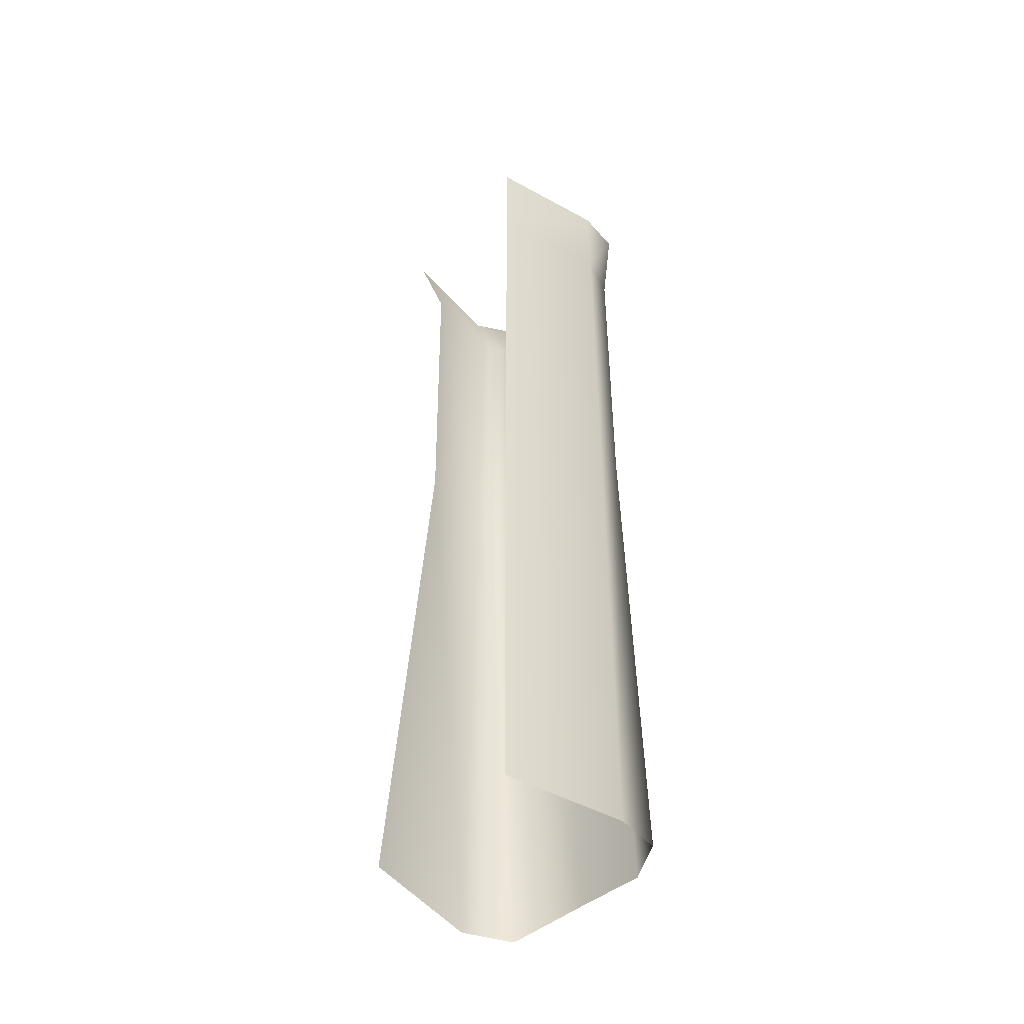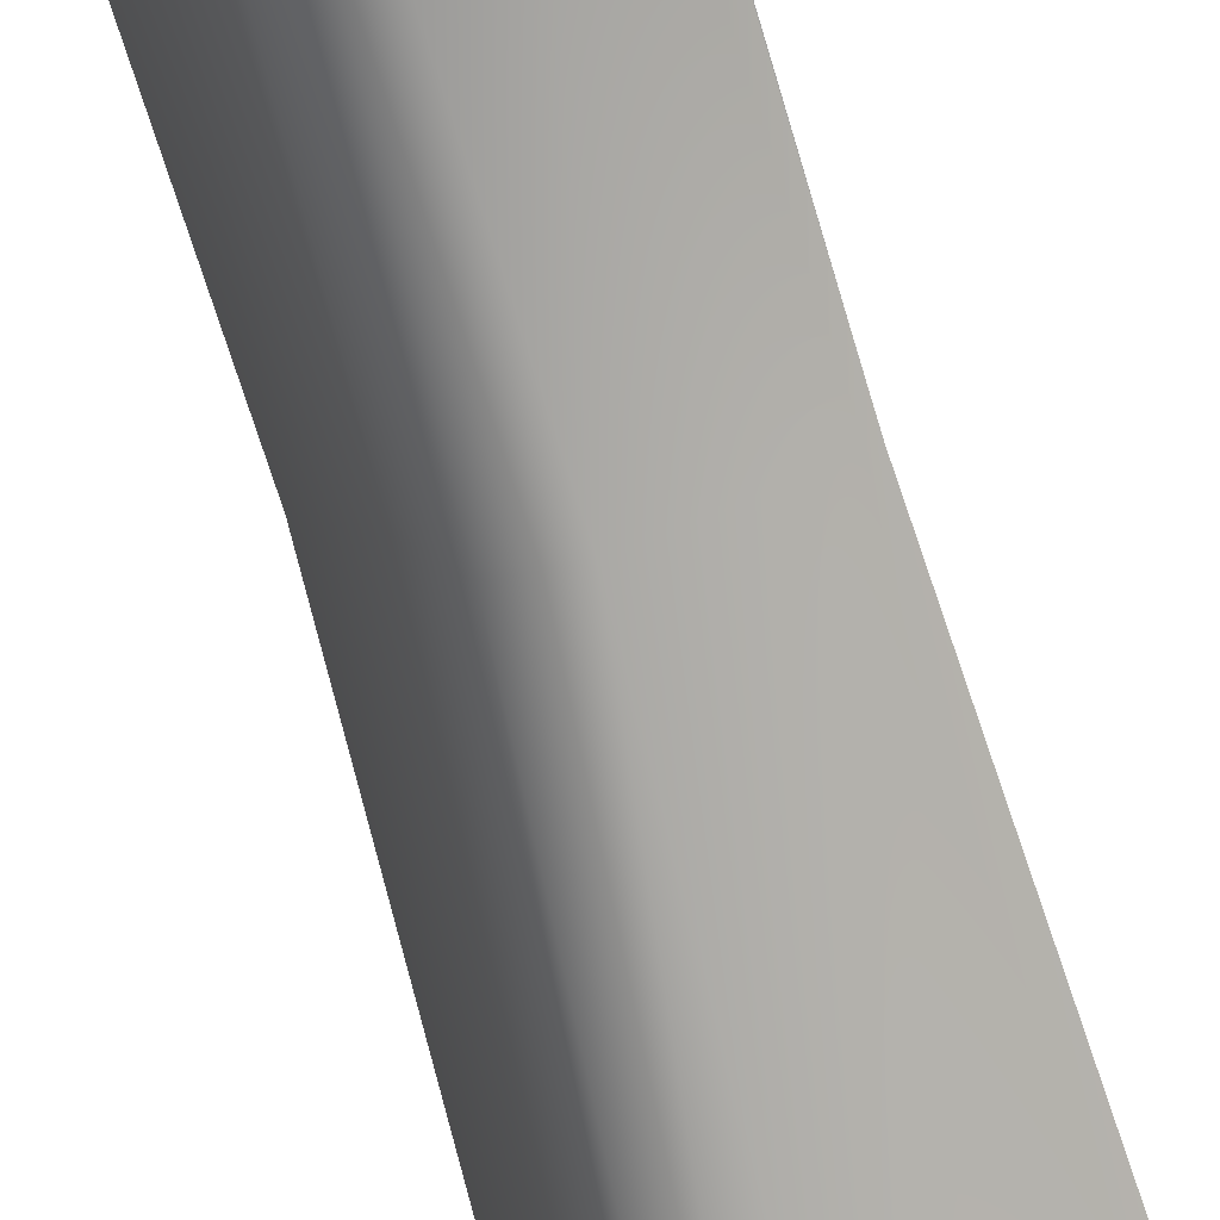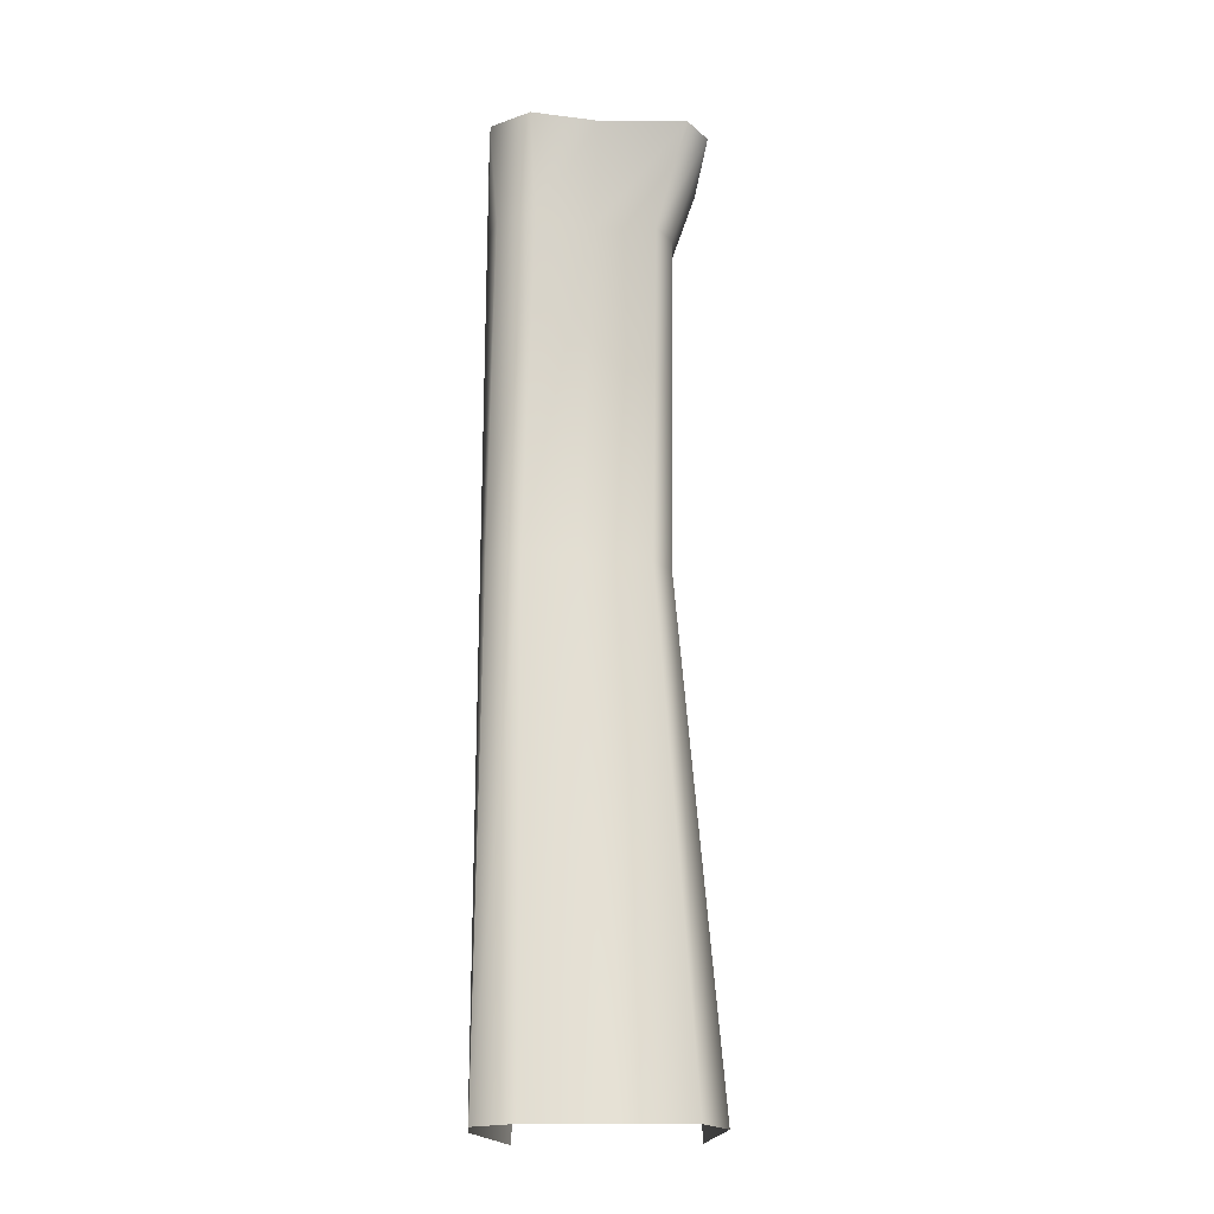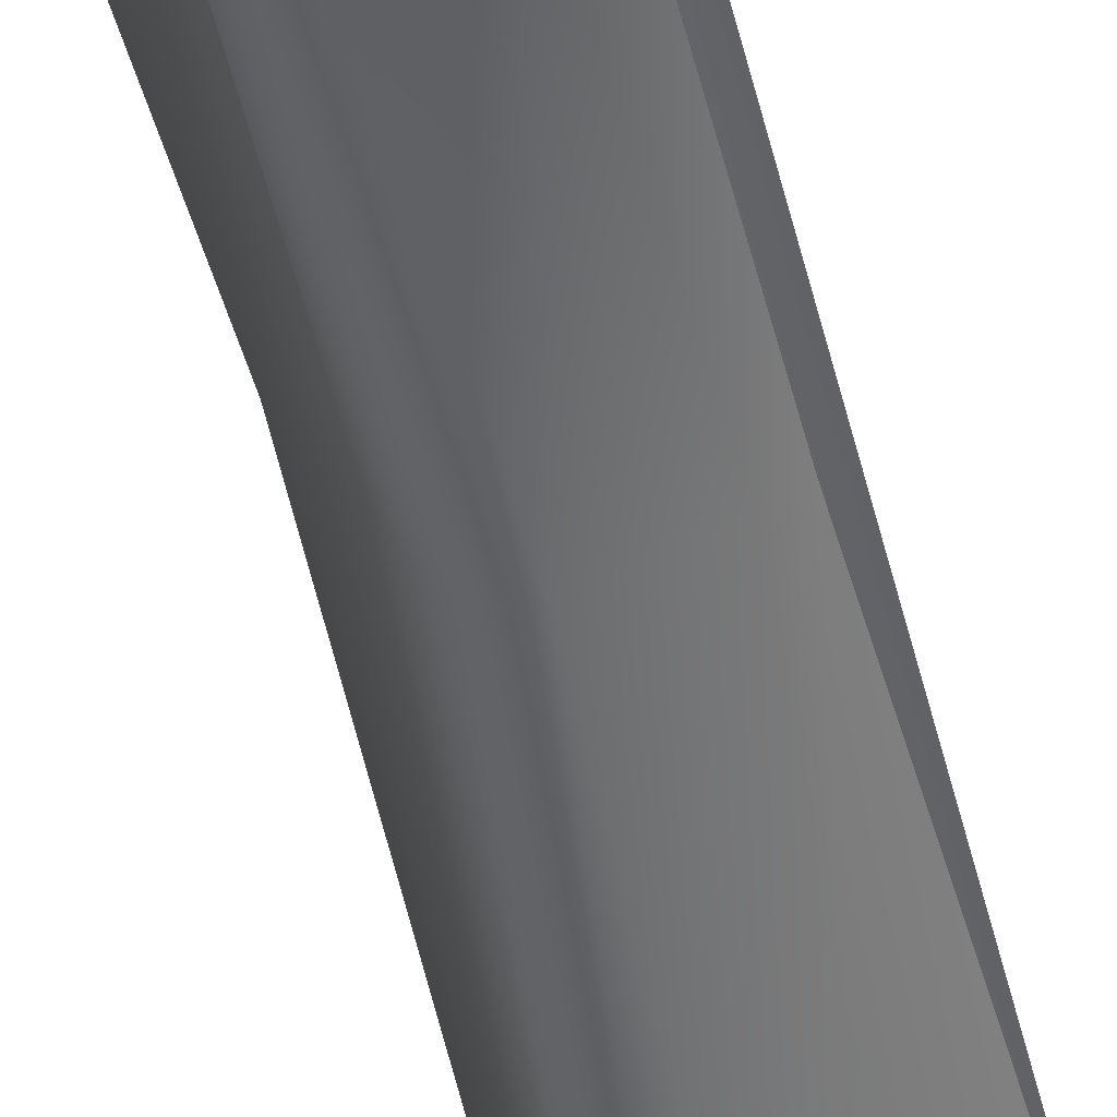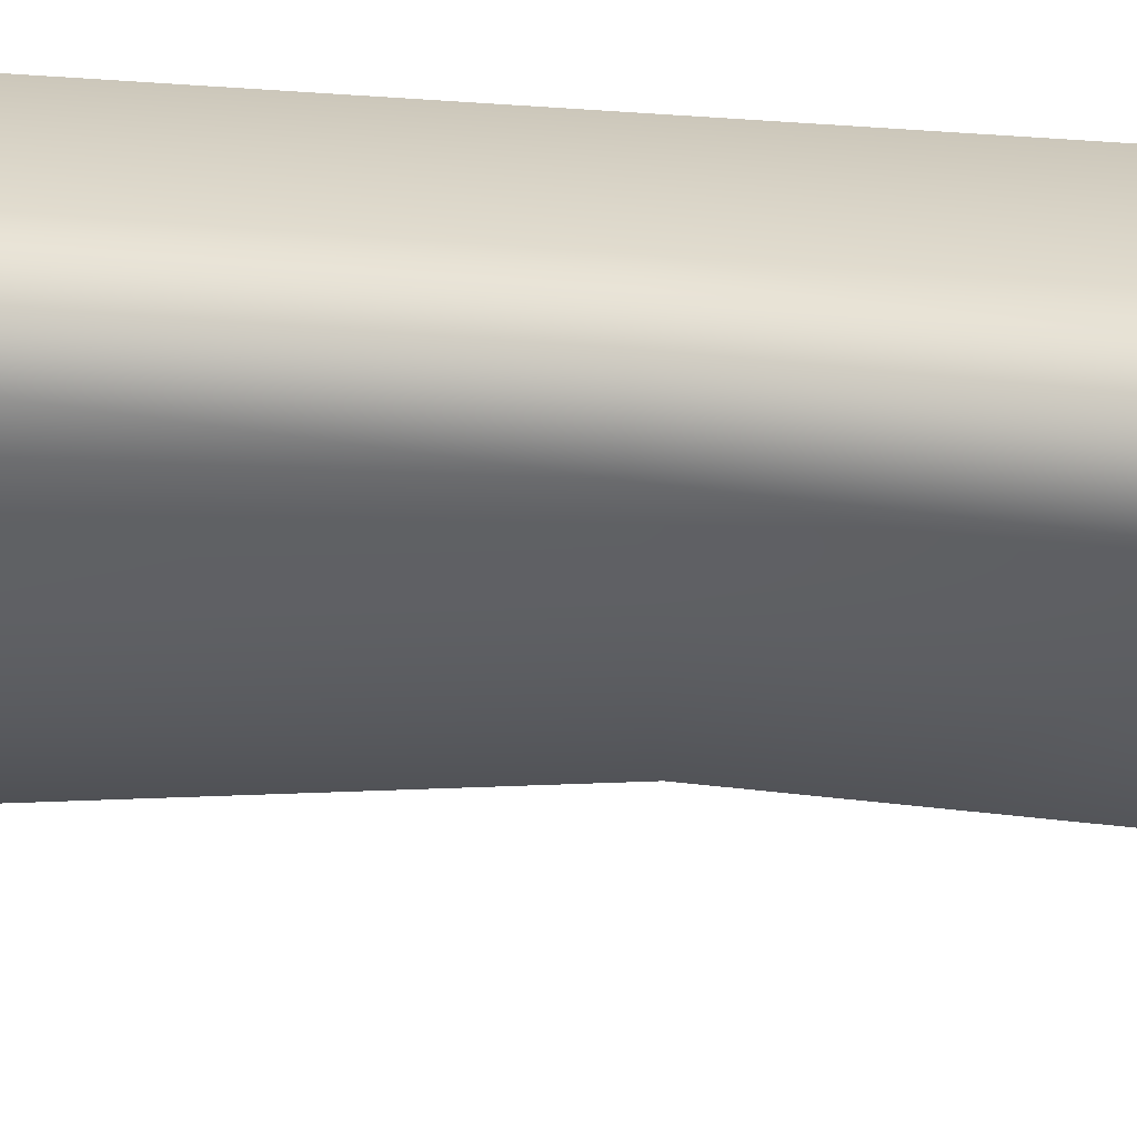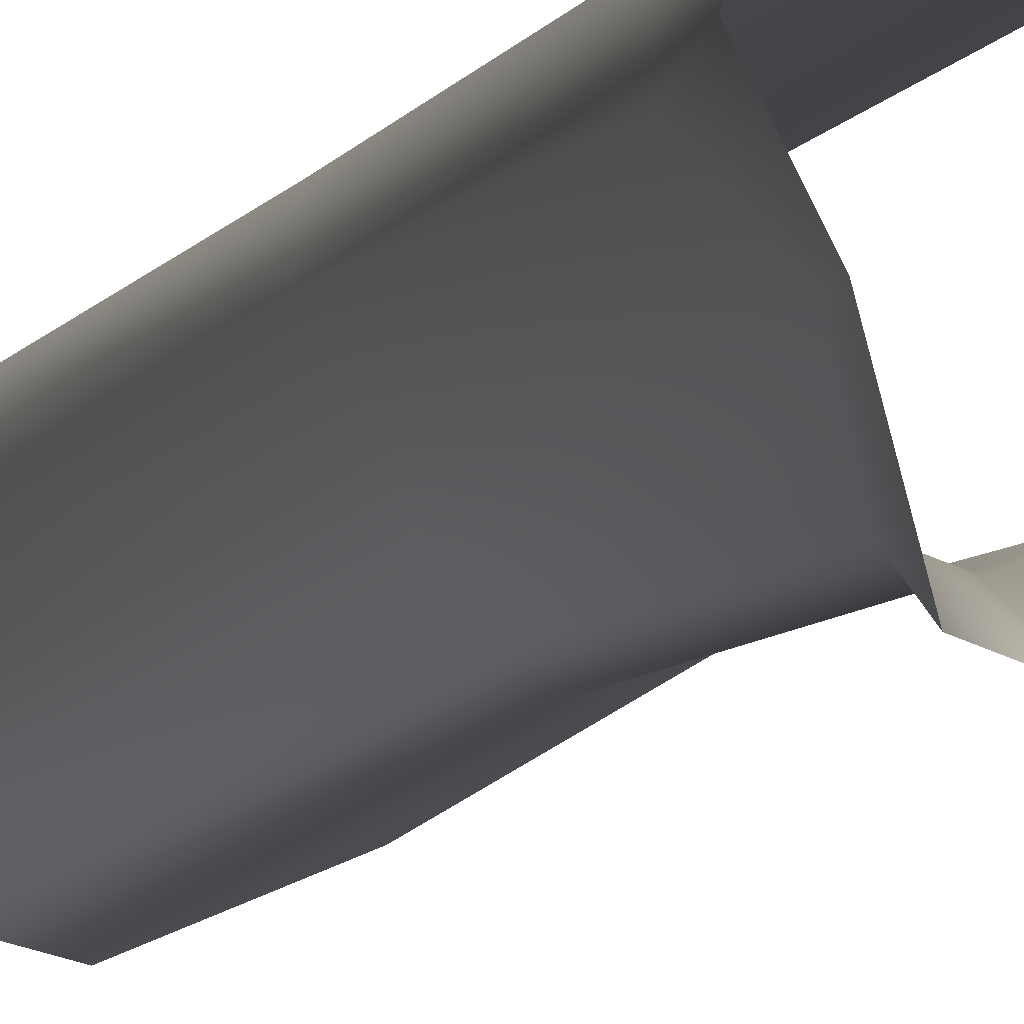
<metadata>
{"format":"obj","ext":"obj","renderer":"f3d","projection":"perspective","resolution":1024,"background":"white","views":[{"elev":-47.7,"azim":-31.8,"up":"+Y"},{"elev":-72.2,"azim":-163.6,"up":"+Z"},{"elev":-19.7,"azim":105.2,"up":"+Y"},{"elev":-50.6,"azim":-166.0,"up":"+Z"},{"elev":21.5,"azim":101.5,"up":"+Z"},{"elev":-8.0,"azim":162.1,"up":"+Z"}]}
</metadata>
<code>
g Line36
v -4515 -1182 -1.336e+04
v -4622 -1182 -1.336e+04
v -4622 -1633 -1.336e+04
v -4515 -1633 -1.336e+04
v -4488 -1182 -1.338e+04
v -4477 -1633 -1.338e+04
v -4484 -1182 -1.341e+04
v -4464 -1633 -1.342e+04
v -4512 -1182 -1.345e+04
v -4480 -1633 -1.347e+04
v -4533 -1182 -1.35e+04
v -4500 -1633 -1.355e+04
v -4561 -1182 -1.351e+04
v -4545 -1633 -1.356e+04
v -4628 -1182 -1.349e+04
v -4647 -1633 -1.351e+04
v -4515 -877.4 -1.336e+04
v -4622 -877.4 -1.336e+04
v -4484 -877.4 -1.338e+04
v -4480 -877.4 -1.342e+04
v -4519 -877.4 -1.346e+04
v -4531 -877.4 -1.351e+04
v -4557 -877.4 -1.352e+04
v -4628 -877.4 -1.349e+04
f 16 15 14
f 13 14 15
f 14 13 12
f 11 12 13
f 12 11 10
f 9 10 11
f 10 9 8
f 7 8 9
f 8 7 6
f 5 6 7
f 6 5 4
f 1 4 5
f 4 1 3
f 2 3 1
f 18 2 17
f 1 17 2
f 17 1 19
f 5 19 1
f 19 5 20
f 7 20 5
f 20 7 21
f 9 21 7
f 21 9 22
f 11 22 9
f 22 11 23
f 13 23 11
f 23 13 24
f 15 24 13
v -4515 -788.1 -1.336e+04
v -4622 -788.1 -1.336e+04
v -4622 -877.4 -1.336e+04
v -4515 -877.4 -1.336e+04
v -4477 -788.1 -1.338e+04
v -4484 -877.4 -1.338e+04
v -4464 -788.1 -1.342e+04
v -4480 -877.4 -1.342e+04
v -4492 -788.1 -1.347e+04
v -4519 -877.4 -1.346e+04
v -4512 -788.1 -1.354e+04
v -4531 -877.4 -1.351e+04
v -4546 -788.1 -1.355e+04
v -4557 -877.4 -1.352e+04
v -4638 -788.1 -1.352e+04
v -4628 -877.4 -1.349e+04
f 26 27 25
f 28 25 27
f 25 28 29
f 30 29 28
f 29 30 31
f 32 31 30
f 31 32 33
f 34 33 32
f 33 34 35
f 36 35 34
f 35 36 37
f 38 37 36
f 37 38 39
f 40 39 38

</code>
